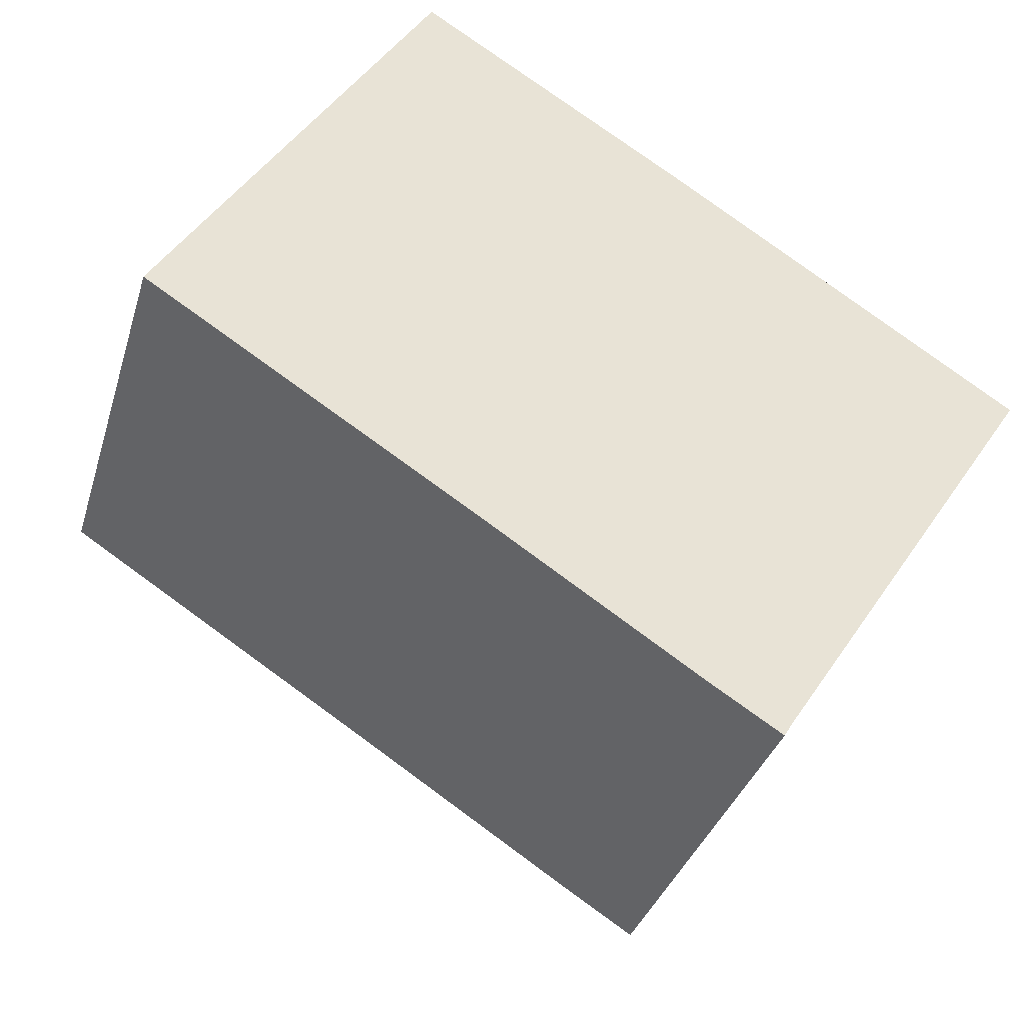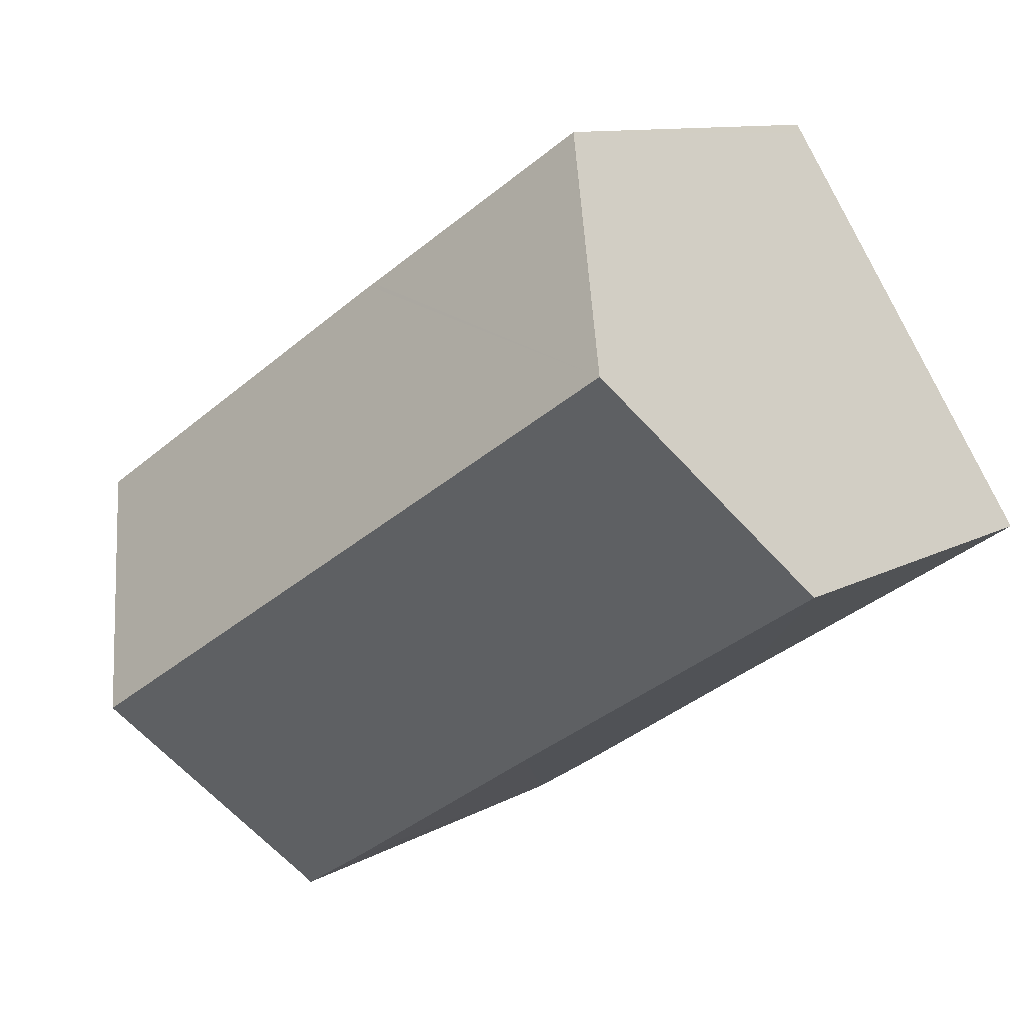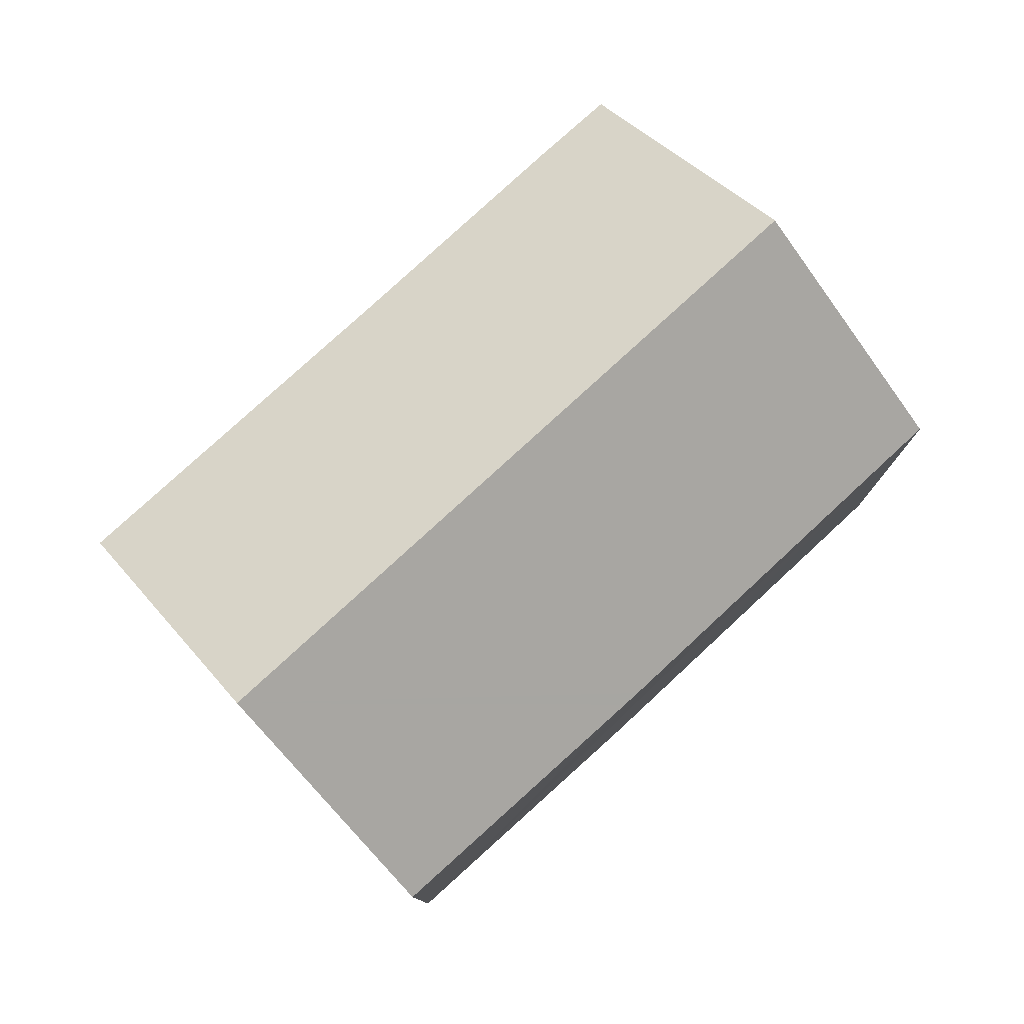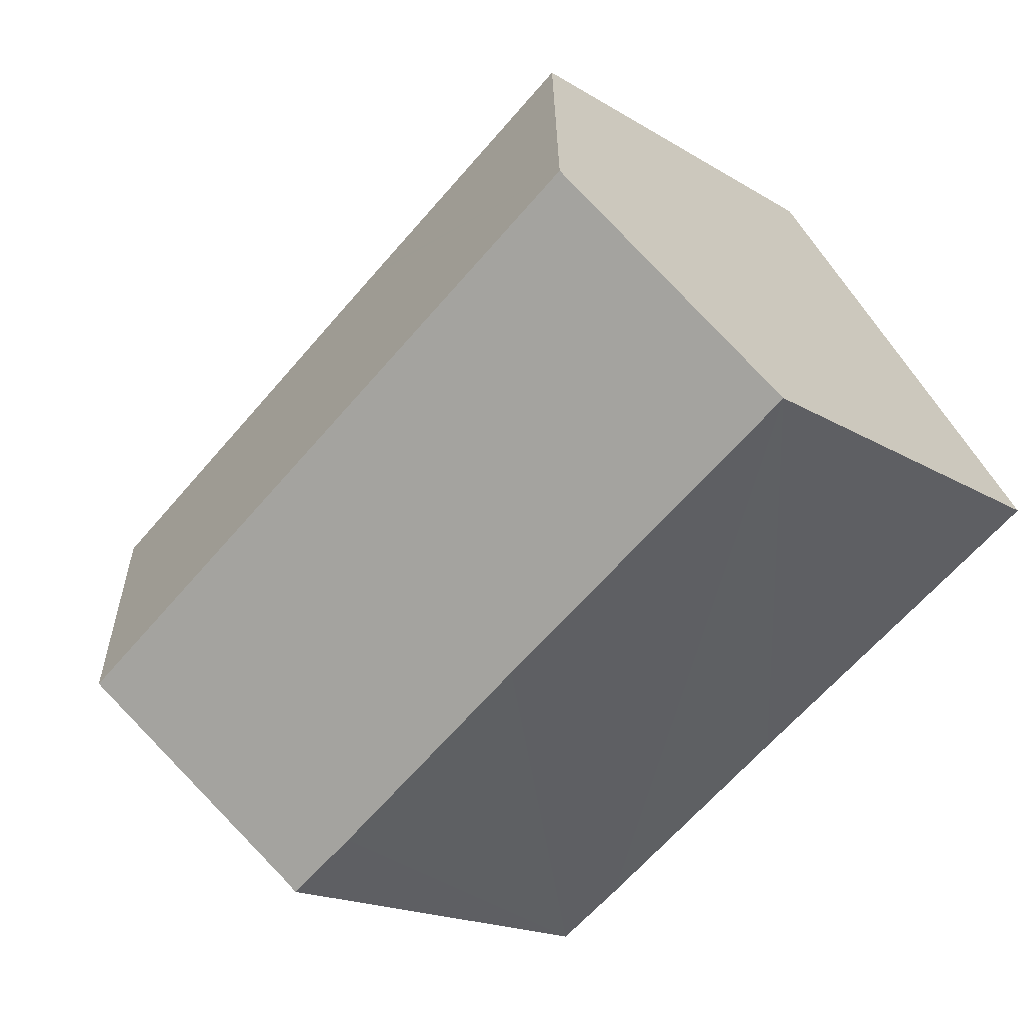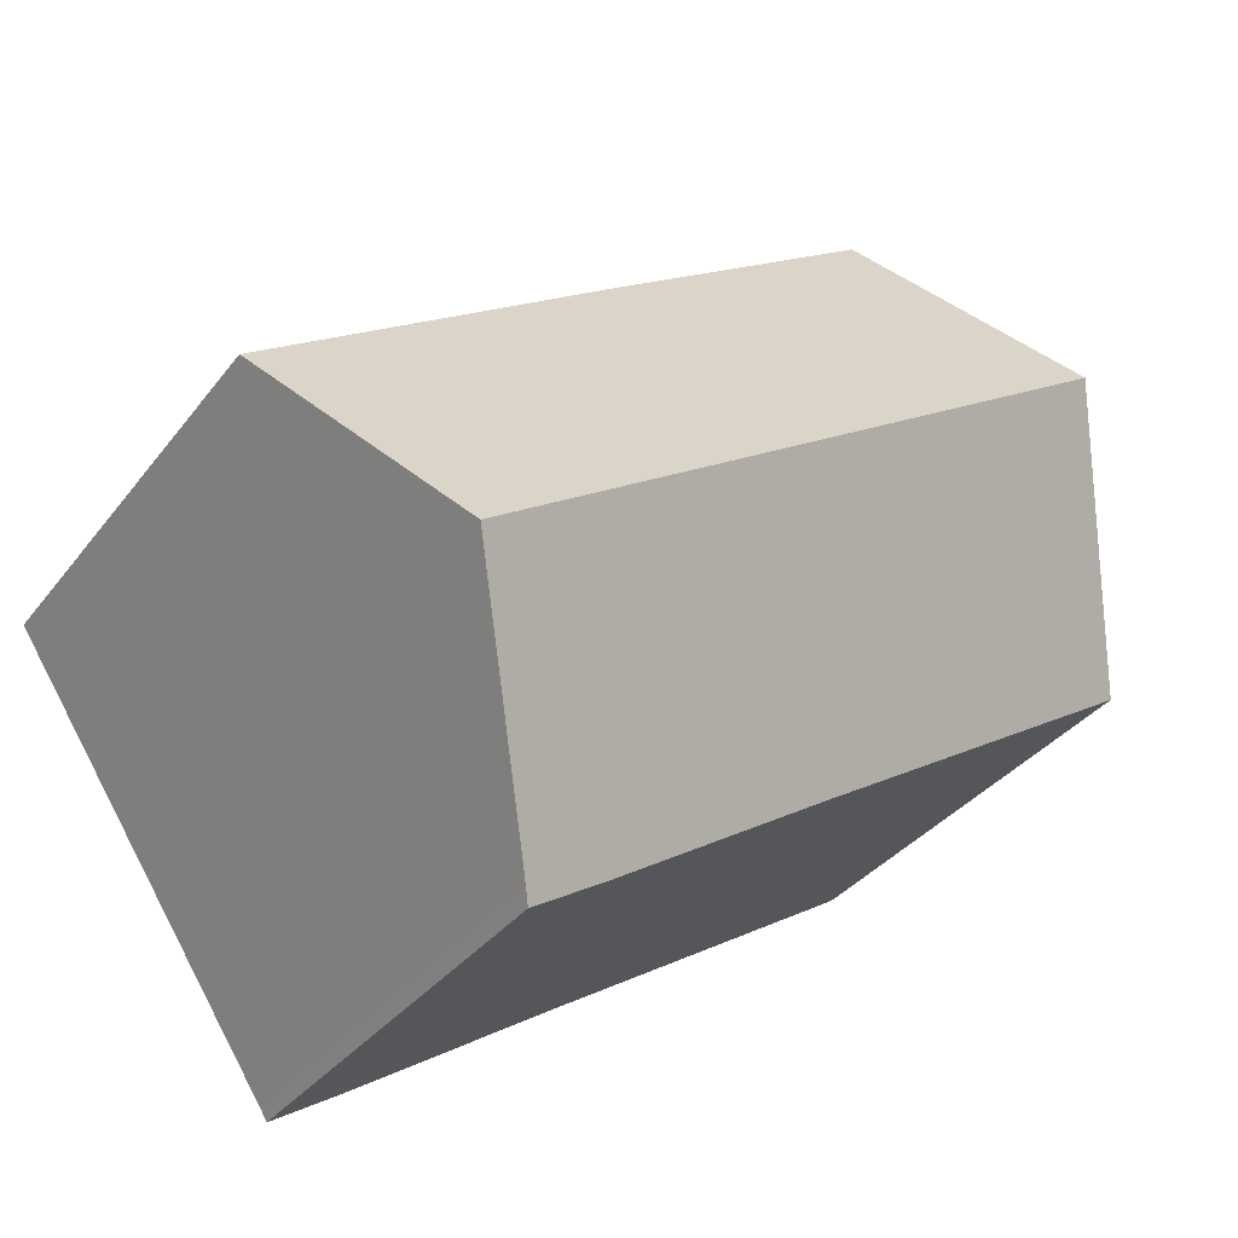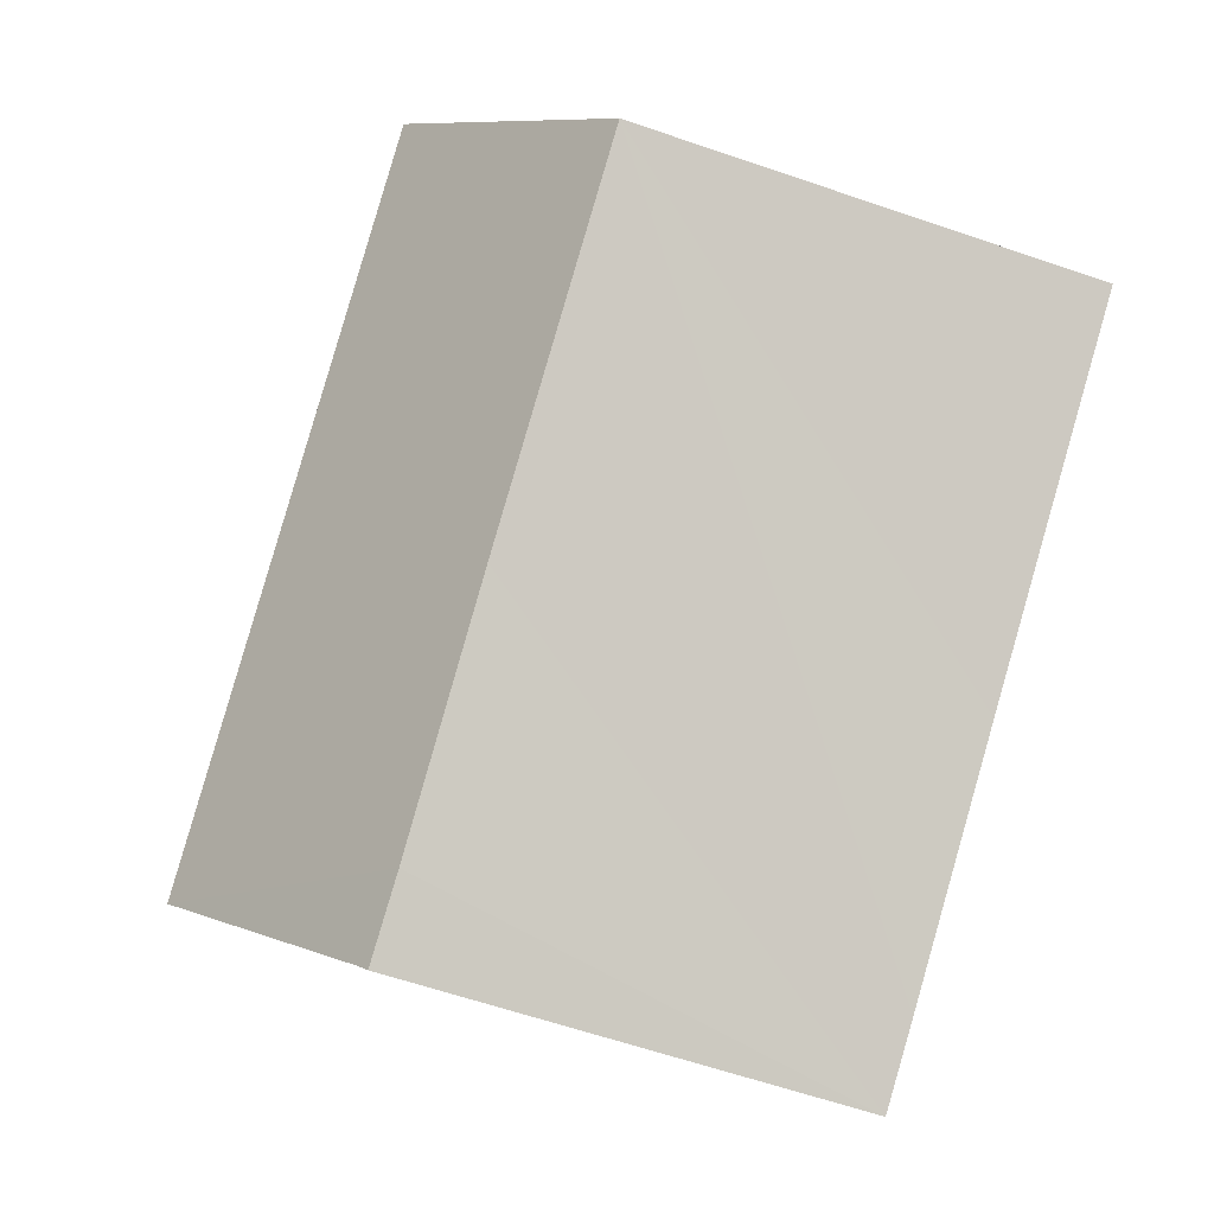
<metadata>
{"format":"obj","ext":"obj","renderer":"f3d","projection":"perspective","resolution":1024,"background":"white","views":[{"elev":-34.2,"azim":-15.8,"up":"+Z"},{"elev":10.2,"azim":-144.9,"up":"+Z"},{"elev":79.5,"azim":-9.6,"up":"+Y"},{"elev":-17.5,"azim":-140.4,"up":"+Z"},{"elev":-34.5,"azim":148.3,"up":"+Z"},{"elev":-62.1,"azim":-109.2,"up":"+Z"}]}
</metadata>
<code>
v  3.714 16.6 5.837
v  4.642 12.24 -2.985
v  0 12.23 7.489e-16
v  20.57 16.6 -5.072
v  8.918 12.25 -5.735
v  14.83 12.23 -9.603
v  17.02 12.5 -10.5
v  16.81 12.24 -10.85
v  24.11 12.52 0.333
v  24.29 12.27 0.684
v  24.33 12.27 0.663
v  18.01 12.24 4.81
v  14.74 12.22 6.959
v  14.31 12.23 7.227
v  14.17 12.23 7.319
v  11.49 12.24 9.017
v  10.38 12.25 9.728
v  7.416 12.27 11.61
v  7.224 12.47 11.35
v  7.394 12.27 11.62
v  0 0 0
v  3.714 -3.574e-16 5.837
v  7.224 -6.952e-16 11.35
v  7.394 -7.116e-16 11.62
v  7.416 -7.107e-16 11.61
v  10.38 -5.957e-16 9.728
v  14.74 -4.261e-16 6.959
v  24.29 -4.188e-17 0.684
v  24.33 -4.06e-17 0.663
v  11.49 -5.521e-16 9.017
v  14.17 -4.482e-16 7.319
v  14.31 -4.425e-16 7.227
v  18.01 -2.945e-16 4.81
v  24.11 -2.039e-17 0.333
v  17.02 6.431e-16 -10.5
v  20.57 3.106e-16 -5.072
v  16.81 6.644e-16 -10.85
v  14.83 5.88e-16 -9.603
v  8.918 3.512e-16 -5.735
v  4.642 1.828e-16 -2.985
g defaultobject
f 1 2 3
f 2 1 4
f 2 4 5
f 5 4 6
f 6 4 7
f 6 7 8
f 9 10 11
f 10 9 4
f 10 4 12
f 12 4 1
f 12 1 13
f 13 1 14
f 14 1 15
f 15 1 16
f 16 1 17
f 17 1 18
f 18 1 19
f 18 19 20
f 21 1 3
f 1 21 19
f 19 21 22
f 19 22 20
f 20 22 23
f 20 23 24
f 24 18 20
f 18 24 17
f 17 24 16
f 16 24 15
f 15 24 14
f 14 24 13
f 13 24 12
f 12 24 10
f 10 24 25
f 10 25 26
f 10 26 11
f 11 26 27
f 11 27 28
f 11 28 29
f 27 26 30
f 27 30 31
f 27 31 32
f 28 27 33
f 9 7 4
f 7 9 11
f 7 11 29
f 7 29 34
f 7 34 35
f 35 34 36
f 35 8 7
f 8 35 37
f 37 6 8
f 6 37 5
f 5 37 2
f 2 37 3
f 3 37 38
f 3 38 39
f 3 39 21
f 21 39 40
f 35 38 37
f 38 35 36
f 38 36 39
f 39 36 34
f 39 34 29
f 39 29 28
f 39 28 33
f 39 33 40
f 40 33 21
f 21 33 27
f 21 27 32
f 21 32 31
f 21 31 30
f 21 30 22
f 22 30 26
f 22 26 23
f 23 26 25
f 23 25 24

</code>
